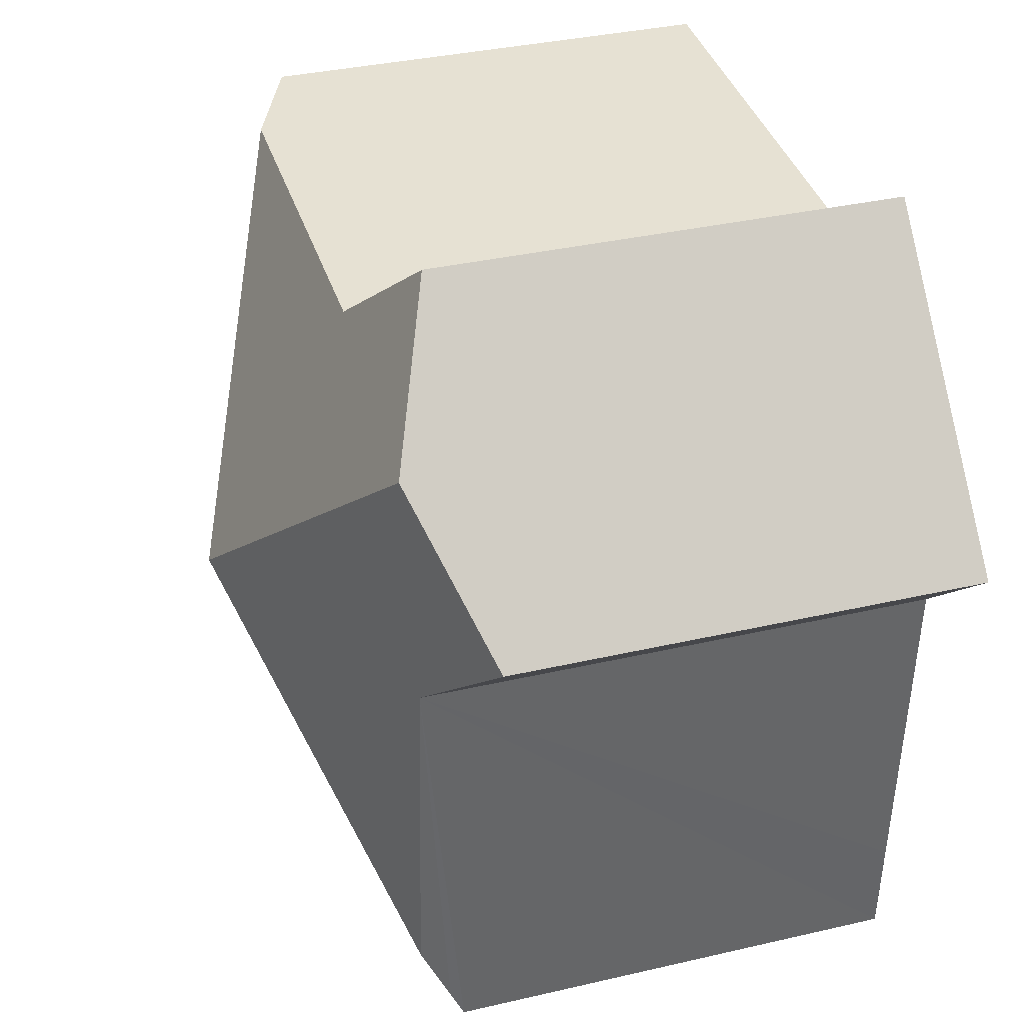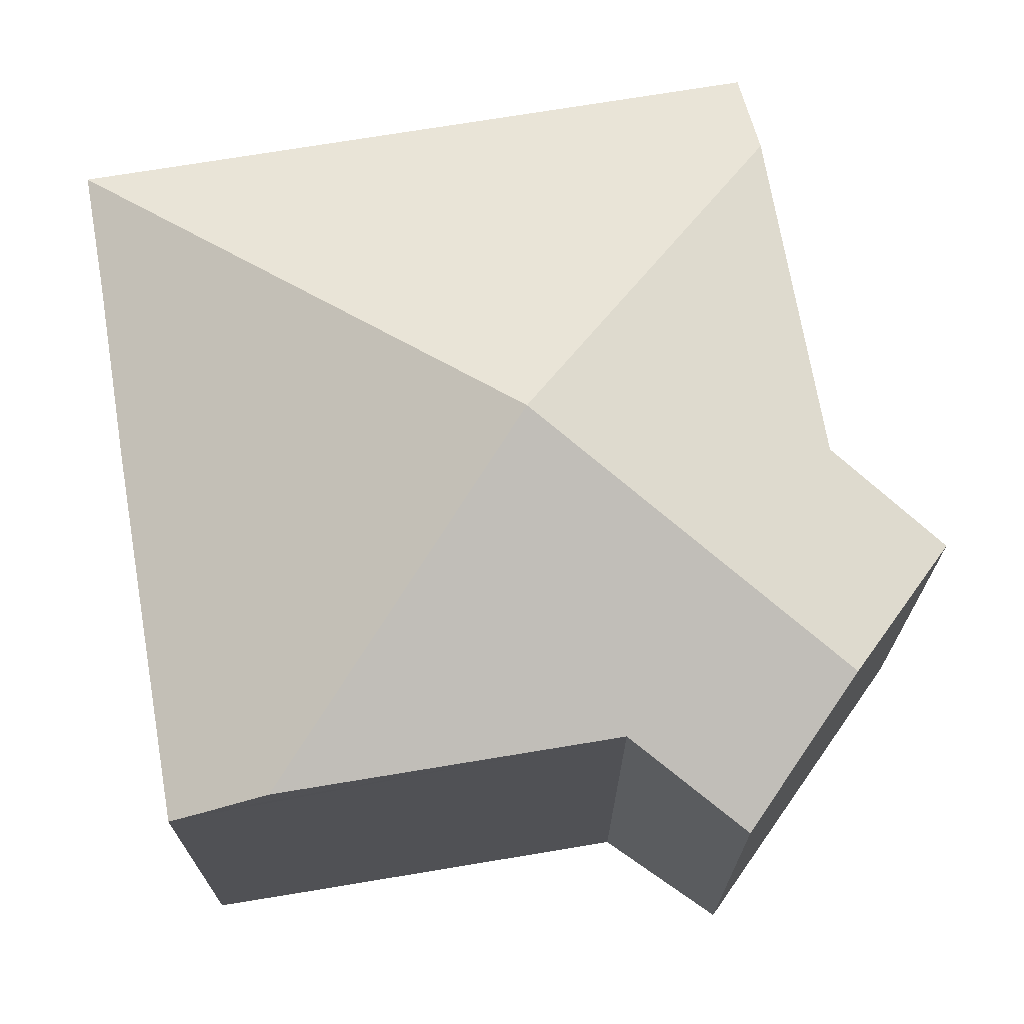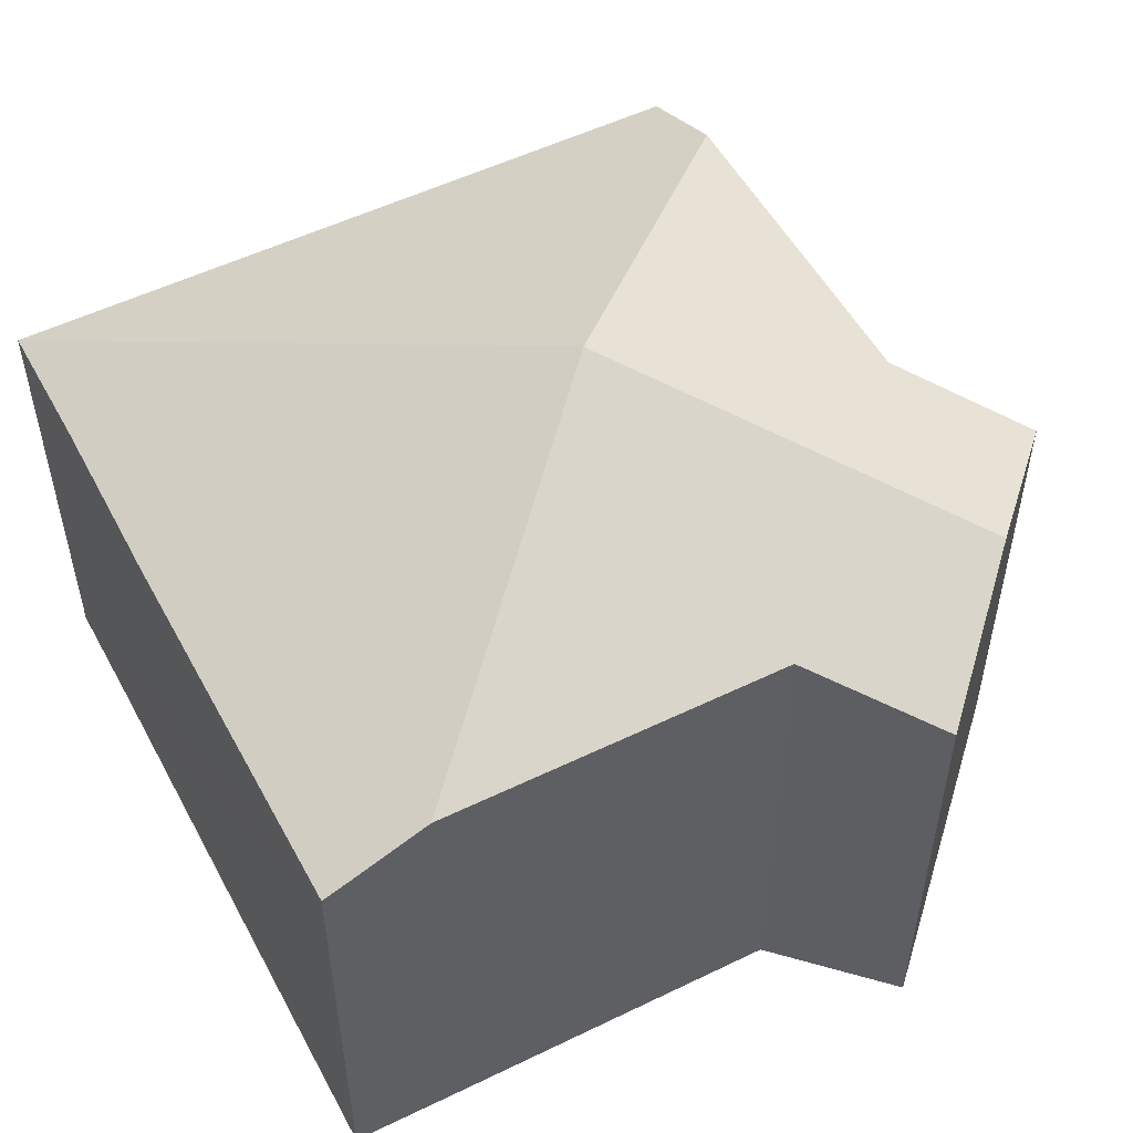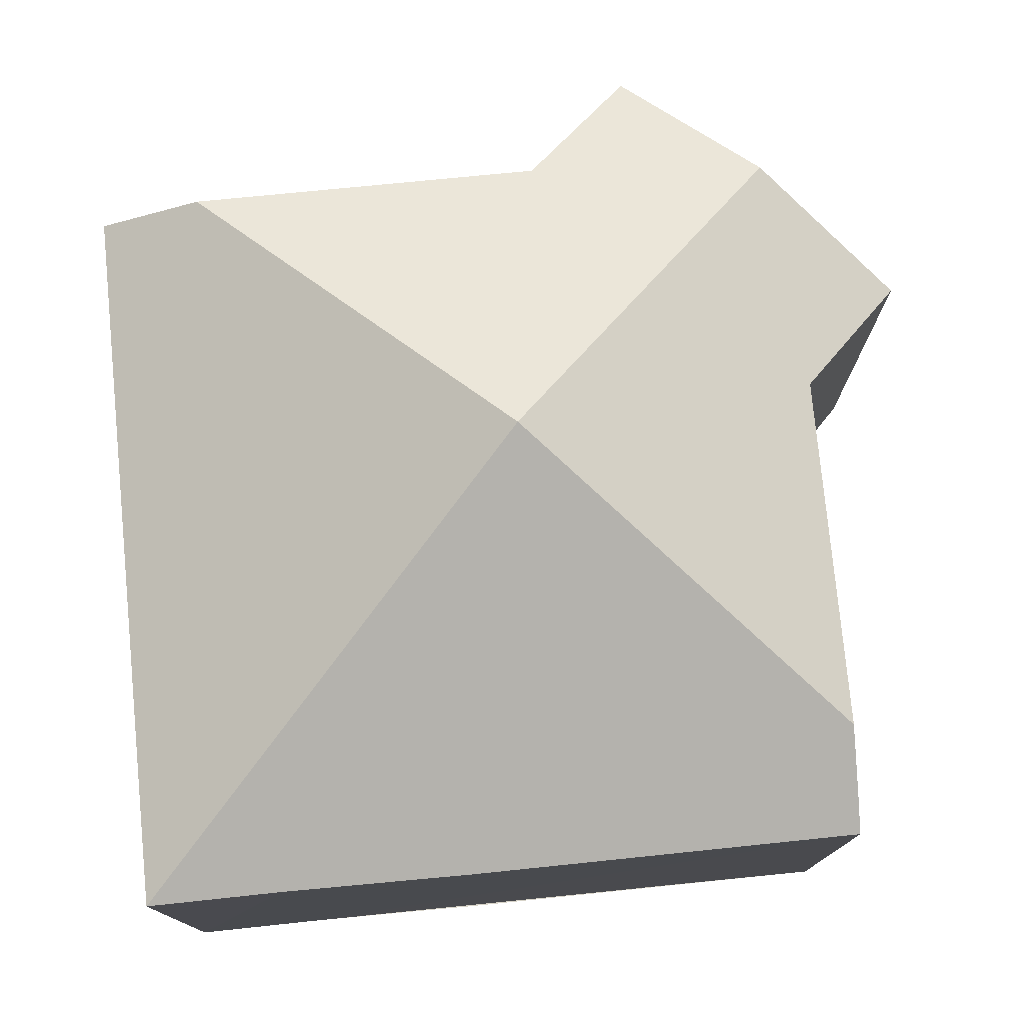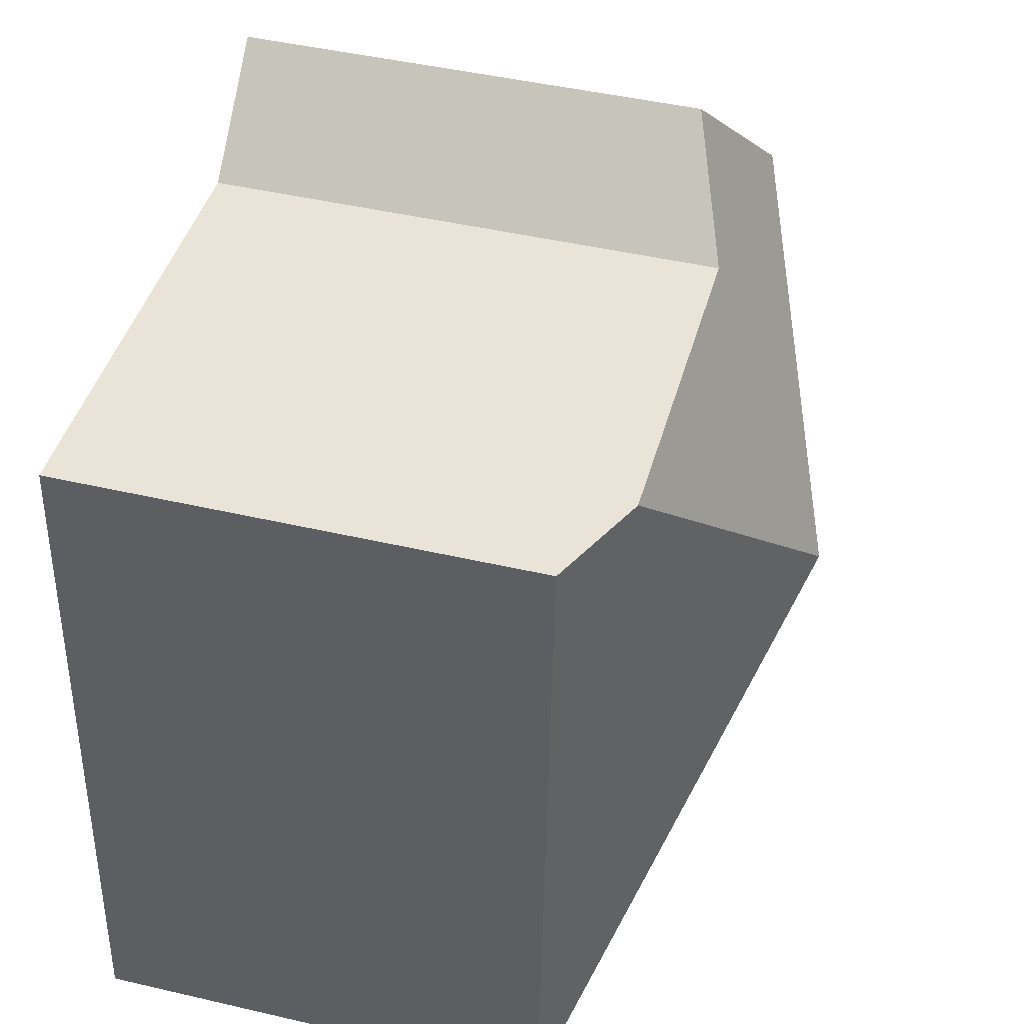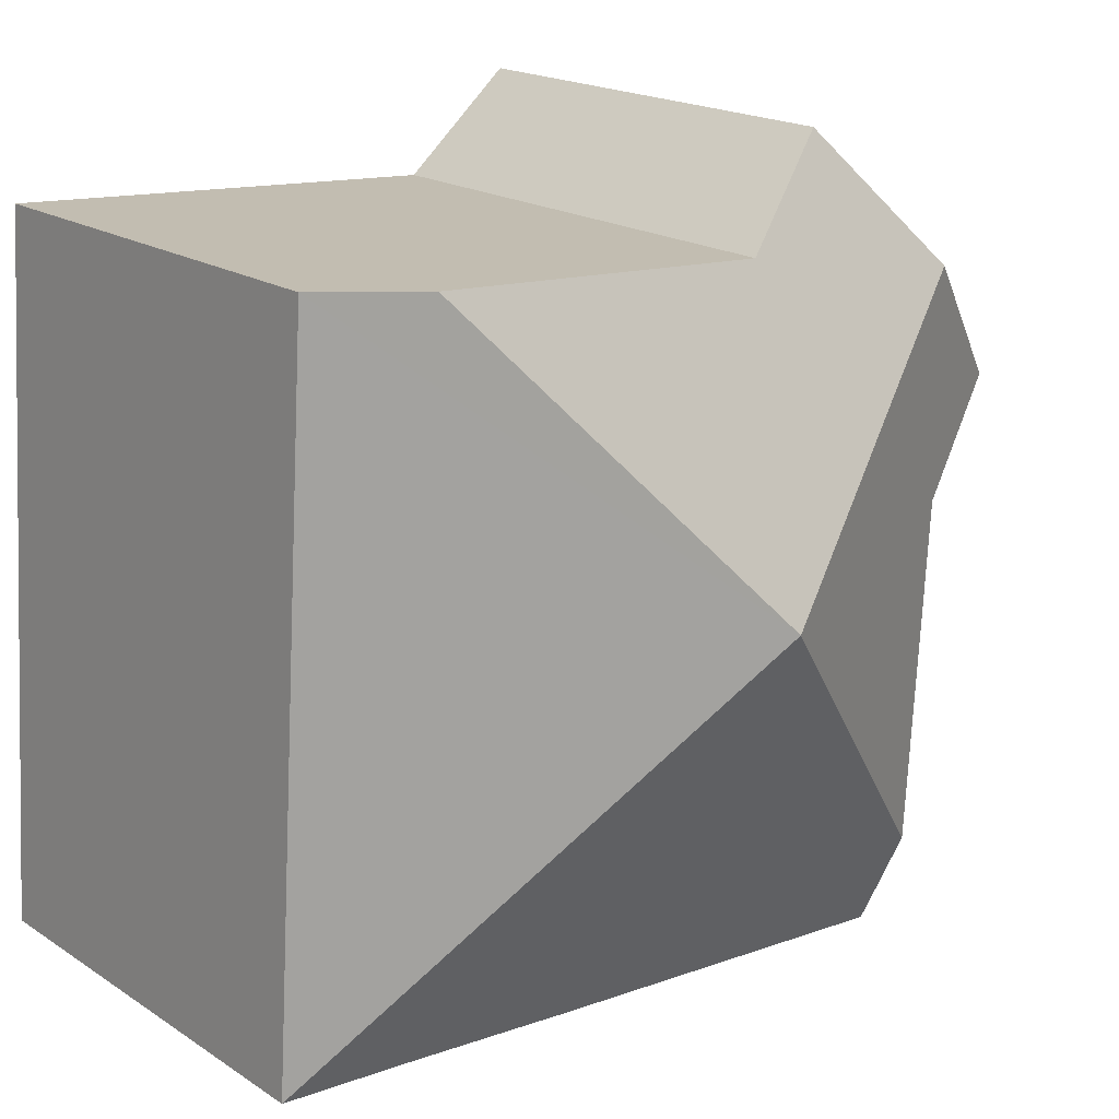
<metadata>
{"format":"obj","ext":"obj","renderer":"f3d","projection":"perspective","resolution":1024,"background":"white","views":[{"elev":35.1,"azim":-107.2,"up":"+Z"},{"elev":70.6,"azim":-103.1,"up":"+Y"},{"elev":52.8,"azim":-121.2,"up":"+Y"},{"elev":76.9,"azim":170.9,"up":"+Y"},{"elev":46.0,"azim":104.9,"up":"+Z"},{"elev":18.7,"azim":140.7,"up":"+Z"}]}
</metadata>
<code>
v  10.08 6.486 -7.276
v  5.866 9.032 -1.792
v  11.95 6.48 -7.176
v  8.526 6.481 -7.38
v  7.46 6.477 -7.453
v  1.968 6.486 -7.762
v  1.871 7.133 -6.309
v  1.934 6.689 -7.306
v  11.33 6.477 2.829
v  9.875 7.127 2.74
v  1.558 7.129 -1.393
v  1.695 7.279 1.907
v  0 6.474 3.964e-16
v  3.39 6.478 3.814
v  4.973 7.13 2.441
v  0 0 0
v  3.39 -2.335e-16 3.814
v  1.695 -1.168e-16 1.907
v  4.973 -1.495e-16 2.441
v  11.33 -1.732e-16 2.829
v  9.875 -1.678e-16 2.74
v  11.95 4.394e-16 -7.176
v  10.08 4.455e-16 -7.276
v  1.968 4.753e-16 -7.762
v  8.526 4.519e-16 -7.38
v  7.46 4.564e-16 -7.453
v  1.871 3.863e-16 -6.309
v  1.558 8.53e-17 -1.393
v  1.934 4.474e-16 -7.306
g defaultobject
f 1 2 3
f 2 1 4
f 2 4 5
f 2 5 6
f 2 6 7
f 7 6 8
f 2 9 3
f 9 2 10
f 11 2 7
f 2 11 12
f 12 11 13
f 14 2 12
f 2 14 15
f 2 15 10
f 16 12 13
f 12 16 14
f 14 16 17
f 17 16 18
f 14 19 15
f 19 14 17
f 19 10 15
f 10 19 9
f 9 19 20
f 20 19 21
f 9 22 3
f 22 9 20
f 22 1 3
f 1 22 4
f 4 22 5
f 5 22 6
f 6 22 23
f 6 23 24
f 24 23 25
f 24 25 26
f 8 11 7
f 11 8 6
f 11 6 24
f 11 24 27
f 11 27 28
f 27 24 29
f 28 13 11
f 13 28 16
f 26 29 24
f 29 26 27
f 27 26 28
f 28 26 25
f 28 25 23
f 28 23 22
f 28 22 20
f 28 20 16
f 16 20 18
f 18 20 21
f 18 21 19
f 17 18 19

</code>
